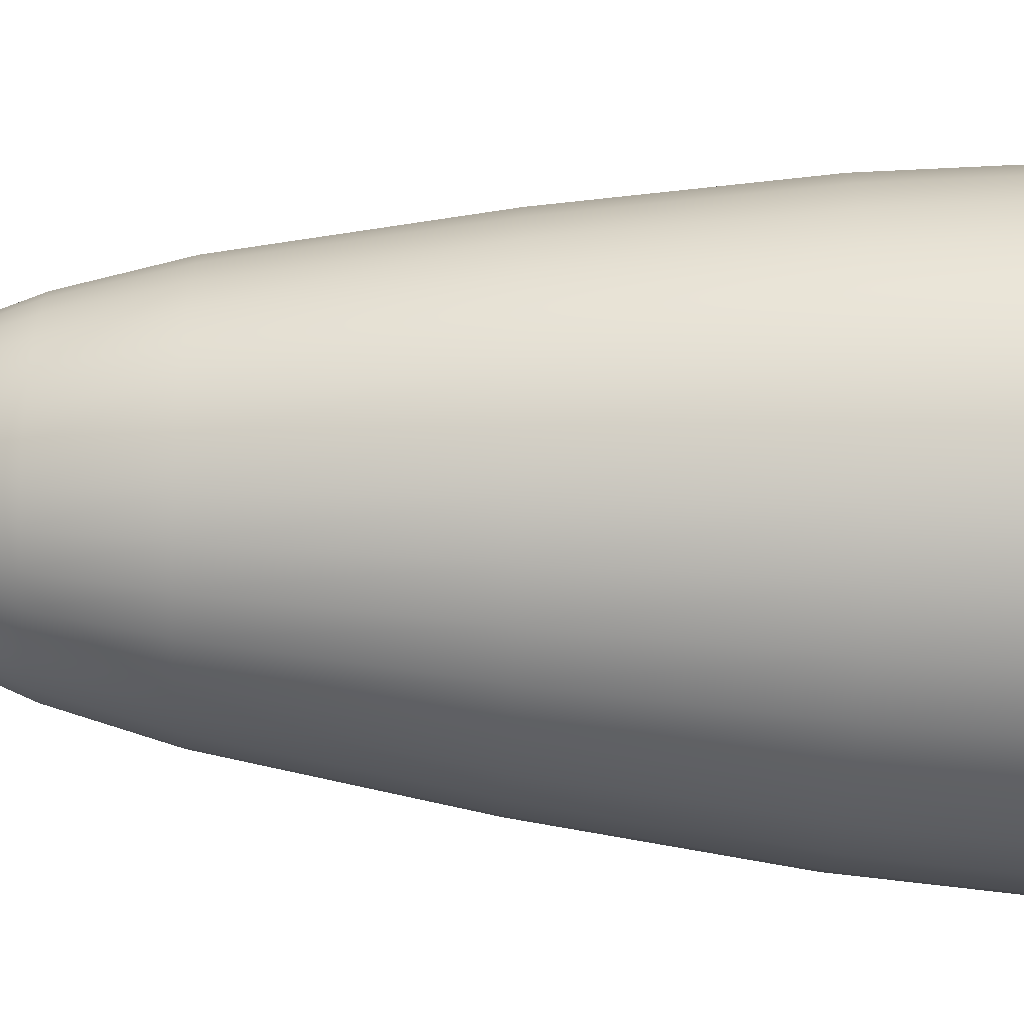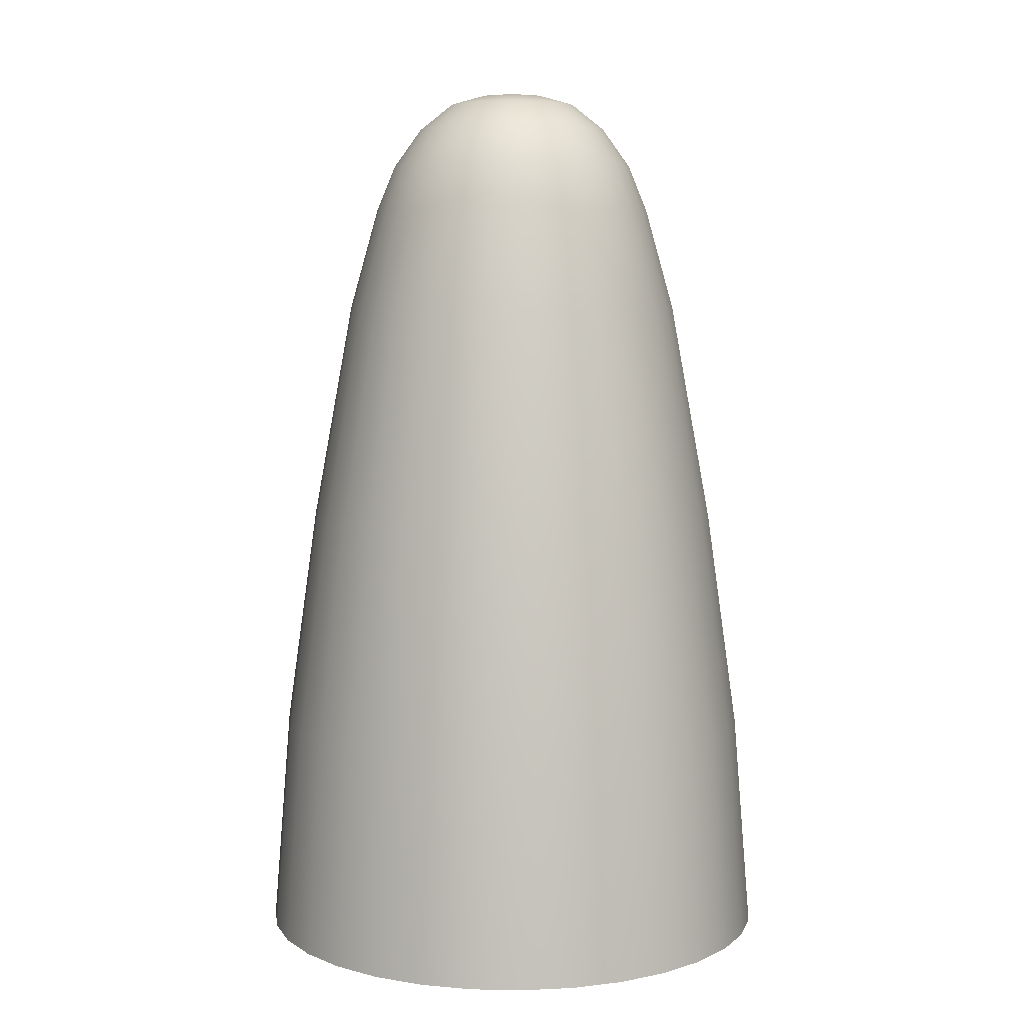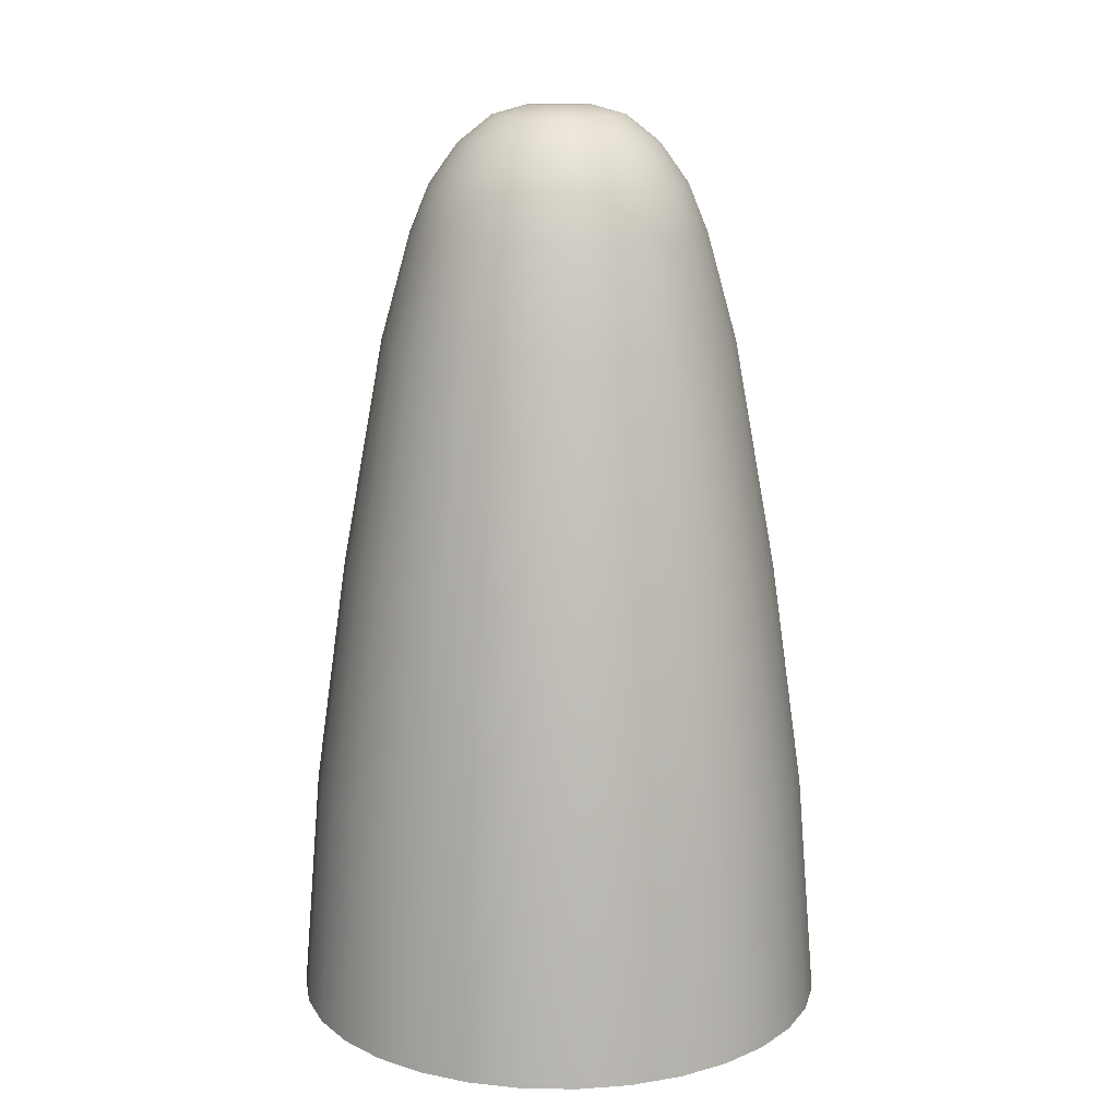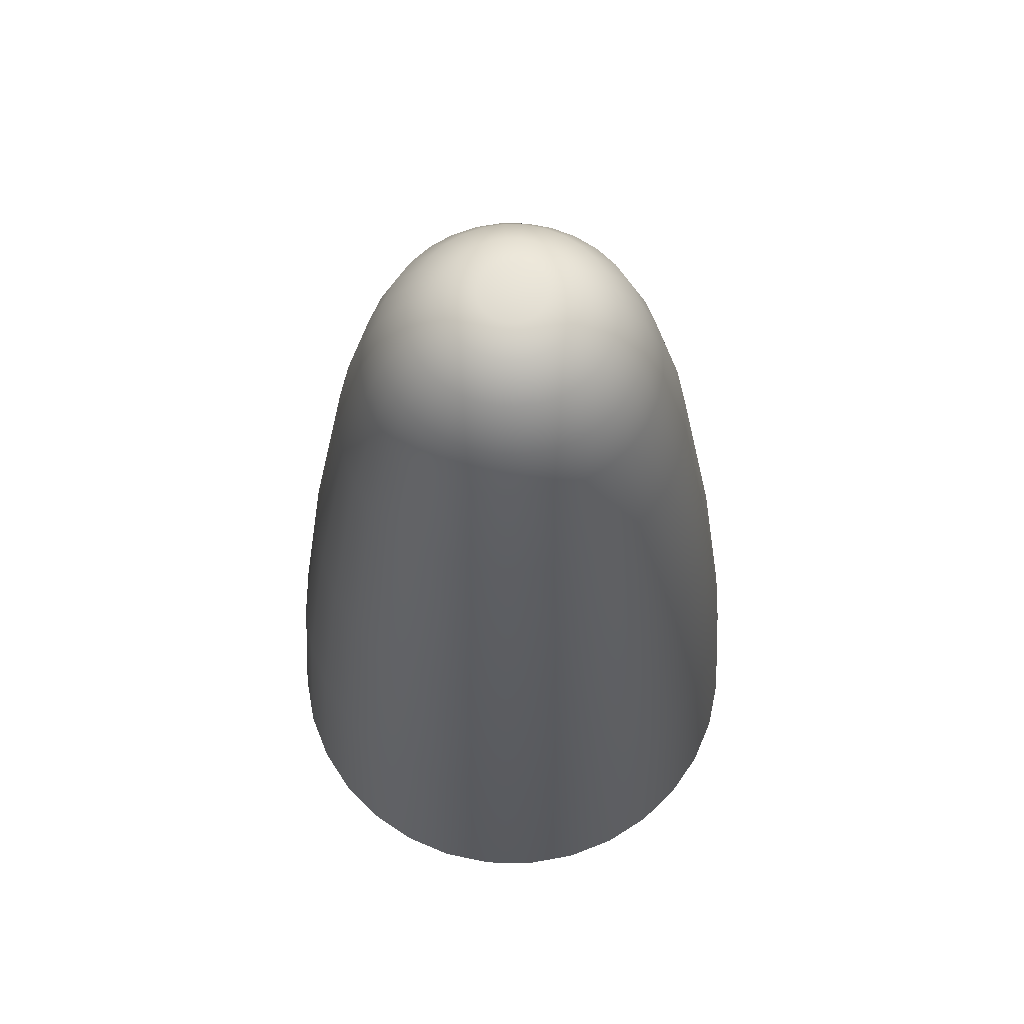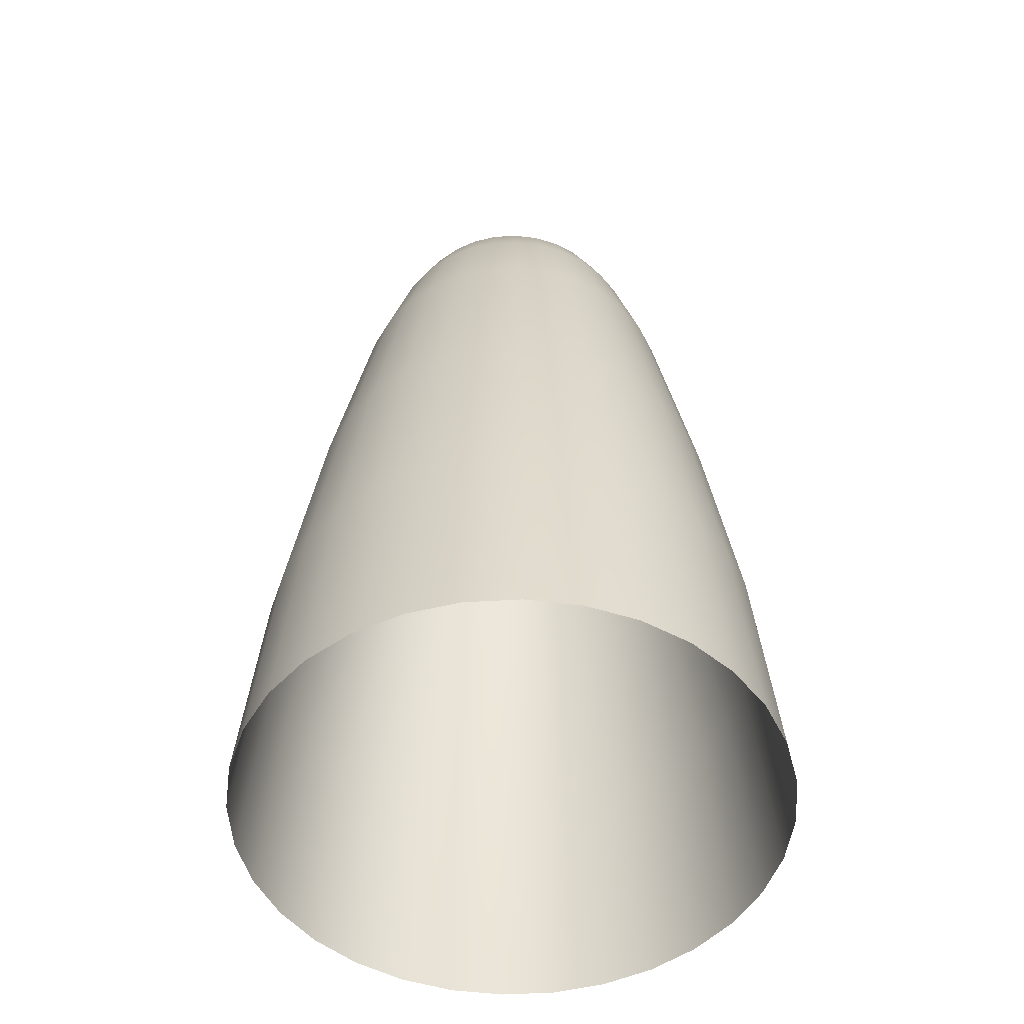
<metadata>
{"format":"obj","ext":"obj","renderer":"f3d","projection":"perspective","resolution":1024,"background":"white","views":[{"elev":-58.7,"azim":-92.2,"up":"+Z"},{"elev":6.9,"azim":-13.5,"up":"+Y"},{"elev":13.4,"azim":-127.4,"up":"+Y"},{"elev":63.8,"azim":107.7,"up":"+Y"},{"elev":-51.3,"azim":54.2,"up":"+Y"}]}
</metadata>
<code>
o swirl
v 0 0.0089 -0.5898
v 0.1151 0.0089 -0.5785
v 0.2257 0.0089 -0.5449
v 0.3277 0.0089 -0.4904
v 0.4171 0.0089 -0.4171
v 0.4904 0.0089 -0.3277
v 0.5449 0.0089 -0.2257
v 0.5785 0.0089 -0.1151
v 0.5898 0.0089 0
v 0.5785 0.0089 0.1151
v 0.5449 0.0089 0.2257
v 0.4904 0.0089 0.3277
v 0.4171 0.0089 0.4171
v 0.3277 0.0089 0.4904
v 0.2257 0.0089 0.5449
v 0.1151 0.0089 0.5785
v 0 0.0089 0.5898
v -0.1151 0.0089 0.5785
v -0.2257 0.0089 0.5449
v -0.3277 0.0089 0.4904
v -0.4171 0.0089 0.4171
v -0.4904 0.0089 0.3277
v -0.5449 0.0089 0.2257
v -0.5785 0.0089 0.1151
v -0.5898 0.0089 0
v -0.5785 0.0089 -0.1151
v -0.5449 0.0089 -0.2257
v -0.4904 0.0089 -0.3277
v -0.4171 0.0089 -0.4171
v -0.3277 0.0089 -0.4904
v -0.2257 0.0089 -0.5449
v -0.1151 0.0089 -0.5785
v 0 2.009 -0
v 0 1.009 -0.479
v 0.09345 1.009 -0.4698
v 0.1833 1.009 -0.4425
v 0.2661 1.009 -0.3983
v 0.3387 1.009 -0.3387
v 0.3983 1.009 -0.2661
v 0.4425 1.009 -0.1833
v 0.4698 1.009 -0.09345
v 0.479 1.009 -0
v 0.4698 1.009 0.09345
v 0.4425 1.009 0.1833
v 0.3983 1.009 0.2661
v 0.3387 1.009 0.3387
v 0.2661 1.009 0.3983
v 0.1833 1.009 0.4425
v 0.09345 1.009 0.4698
v 0 1.009 0.479
v -0.09345 1.009 0.4698
v -0.1833 1.009 0.4425
v -0.2661 1.009 0.3983
v -0.3387 1.009 0.3387
v -0.3983 1.009 0.2661
v -0.4425 1.009 0.1833
v -0.4698 1.009 0.09345
v -0.479 1.009 -0
v -0.4698 1.009 -0.09345
v -0.4425 1.009 -0.1833
v -0.3983 1.009 -0.2661
v -0.3387 1.009 -0.3387
v -0.2661 1.009 -0.3983
v -0.1833 1.009 -0.4425
v -0.09345 1.009 -0.4698
v 0 1.509 -0.3878
v 0.07565 1.509 -0.3803
v 0.1484 1.509 -0.3583
v 0.2154 1.509 -0.3224
v 0.2742 1.509 -0.2742
v 0.3224 1.509 -0.2154
v 0.3583 1.509 -0.1484
v 0.3803 1.509 -0.07565
v 0.3878 1.509 -0
v 0.3803 1.509 0.07565
v 0.3583 1.509 0.1484
v 0.3224 1.509 0.2154
v 0.2742 1.509 0.2742
v 0.2154 1.509 0.3224
v 0.1484 1.509 0.3583
v 0.07565 1.509 0.3803
v 0 1.509 0.3878
v -0.07565 1.509 0.3803
v -0.1484 1.509 0.3583
v -0.2154 1.509 0.3224
v -0.2742 1.509 0.2742
v -0.3224 1.509 0.2154
v -0.3583 1.509 0.1484
v -0.3803 1.509 0.07565
v -0.3878 1.509 -0
v -0.3803 1.509 -0.07565
v -0.3583 1.509 -0.1484
v -0.3224 1.509 -0.2154
v -0.2742 1.509 -0.2742
v -0.2154 1.509 -0.3224
v -0.1484 1.509 -0.3583
v -0.07565 1.509 -0.3803
v 0.1072 0.5089 -0.5387
v 0.2102 0.5089 -0.5075
v 0.3052 0.5089 -0.4567
v 0.3884 0.5089 -0.3884
v 0.4567 0.5089 -0.3052
v 0.5075 0.5089 -0.2102
v 0.5387 0.5089 -0.1072
v 0.5493 0.5089 -0
v 0.5387 0.5089 0.1072
v 0.5075 0.5089 0.2102
v 0.4567 0.5089 0.3052
v 0.3884 0.5089 0.3884
v 0.3052 0.5089 0.4567
v 0.2102 0.5089 0.5075
v 0.1072 0.5089 0.5387
v 0 0.5089 0.5493
v -0.1072 0.5089 0.5387
v -0.2102 0.5089 0.5075
v -0.3052 0.5089 0.4567
v -0.3884 0.5089 0.3884
v -0.4567 0.5089 0.3052
v -0.5075 0.5089 0.2102
v -0.5387 0.5089 0.1072
v -0.5493 0.5089 -0
v -0.5387 0.5089 -0.1072
v -0.5075 0.5089 -0.2102
v -0.4567 0.5089 -0.3052
v -0.3884 0.5089 -0.3884
v -0.3052 0.5089 -0.4567
v -0.2102 0.5089 -0.5075
v -0.1072 0.5089 -0.5387
v 0 0.5089 -0.5493
v 0 1.74 -0.3234
v 0 2.009 -0.07188
v 0 1.843 -0.2812
v 0 1.93 -0.2186
v 0 1.988 -0.1451
v 0.01402 2.009 -0.0705
v 0.06309 1.74 -0.3172
v 0.02831 1.988 -0.1423
v 0.04265 1.93 -0.2144
v 0.05486 1.843 -0.2758
v 0.02751 2.009 -0.06641
v 0.1237 1.74 -0.2988
v 0.05552 1.988 -0.134
v 0.08365 1.93 -0.202
v 0.1076 1.843 -0.2598
v 0.03993 2.009 -0.05977
v 0.1797 1.74 -0.2689
v 0.08061 1.988 -0.1206
v 0.1214 1.93 -0.1818
v 0.1562 1.843 -0.2338
v 0.05083 2.009 -0.05083
v 0.2287 1.74 -0.2287
v 0.1026 1.988 -0.1026
v 0.1546 1.93 -0.1546
v 0.1988 1.843 -0.1988
v 0.05977 2.009 -0.03993
v 0.2689 1.74 -0.1797
v 0.1206 1.988 -0.08061
v 0.1818 1.93 -0.1214
v 0.2338 1.843 -0.1562
v 0.06641 2.009 -0.02751
v 0.2988 1.74 -0.1237
v 0.134 1.988 -0.05552
v 0.202 1.93 -0.08365
v 0.2598 1.843 -0.1076
v 0.0705 2.009 -0.01402
v 0.3172 1.74 -0.06309
v 0.1423 1.988 -0.02831
v 0.2144 1.93 -0.04265
v 0.2758 1.843 -0.05486
v 0.07188 2.009 -0
v 0.3234 1.74 -0
v 0.1451 1.988 -0
v 0.2186 1.93 -0
v 0.2812 1.843 -0
v 0.0705 2.009 0.01402
v 0.3172 1.74 0.06309
v 0.1423 1.988 0.02831
v 0.2144 1.93 0.04265
v 0.2758 1.843 0.05486
v 0.06641 2.009 0.02751
v 0.2988 1.74 0.1237
v 0.134 1.988 0.05552
v 0.202 1.93 0.08365
v 0.2598 1.843 0.1076
v 0.05977 2.009 0.03993
v 0.2689 1.74 0.1797
v 0.1206 1.988 0.08061
v 0.1818 1.93 0.1214
v 0.2338 1.843 0.1562
v 0.05083 2.009 0.05083
v 0.2287 1.74 0.2287
v 0.1026 1.988 0.1026
v 0.1546 1.93 0.1546
v 0.1988 1.843 0.1988
v 0.03993 2.009 0.05977
v 0.1797 1.74 0.2689
v 0.08061 1.988 0.1206
v 0.1214 1.93 0.1818
v 0.1562 1.843 0.2338
v 0.02751 2.009 0.06641
v 0.1237 1.74 0.2988
v 0.05552 1.988 0.134
v 0.08365 1.93 0.202
v 0.1076 1.843 0.2598
v 0.01402 2.009 0.0705
v 0.06309 1.74 0.3172
v 0.02831 1.988 0.1423
v 0.04265 1.93 0.2144
v 0.05486 1.843 0.2758
v 0 2.009 0.07188
v 0 1.74 0.3234
v 0 1.988 0.1451
v 0 1.93 0.2186
v 0 1.843 0.2812
v -0.01402 2.009 0.0705
v -0.06309 1.74 0.3172
v -0.02831 1.988 0.1423
v -0.04265 1.93 0.2144
v -0.05486 1.843 0.2758
v -0.02751 2.009 0.06641
v -0.1237 1.74 0.2988
v -0.05552 1.988 0.134
v -0.08365 1.93 0.202
v -0.1076 1.843 0.2598
v -0.03993 2.009 0.05977
v -0.1797 1.74 0.2689
v -0.08061 1.988 0.1206
v -0.1214 1.93 0.1818
v -0.1562 1.843 0.2338
v -0.05083 2.009 0.05083
v -0.2287 1.74 0.2287
v -0.1026 1.988 0.1026
v -0.1546 1.93 0.1546
v -0.1988 1.843 0.1988
v -0.05977 2.009 0.03993
v -0.2689 1.74 0.1797
v -0.1206 1.988 0.08061
v -0.1818 1.93 0.1214
v -0.2338 1.843 0.1562
v -0.06641 2.009 0.02751
v -0.2988 1.74 0.1237
v -0.134 1.988 0.05552
v -0.202 1.93 0.08365
v -0.2598 1.843 0.1076
v -0.0705 2.009 0.01402
v -0.3172 1.74 0.06309
v -0.1423 1.988 0.02831
v -0.2144 1.93 0.04265
v -0.2758 1.843 0.05486
v -0.07188 2.009 -0
v -0.3234 1.74 -0
v -0.1451 1.988 -0
v -0.2186 1.93 -0
v -0.2812 1.843 -0
v -0.0705 2.009 -0.01402
v -0.3172 1.74 -0.06309
v -0.1423 1.988 -0.02831
v -0.2144 1.93 -0.04265
v -0.2758 1.843 -0.05486
v -0.06641 2.009 -0.02751
v -0.2988 1.74 -0.1237
v -0.134 1.988 -0.05552
v -0.202 1.93 -0.08365
v -0.2598 1.843 -0.1076
v -0.05977 2.009 -0.03993
v -0.2689 1.74 -0.1797
v -0.1206 1.988 -0.08061
v -0.1818 1.93 -0.1214
v -0.2338 1.843 -0.1562
v -0.05083 2.009 -0.05083
v -0.2287 1.74 -0.2287
v -0.1026 1.988 -0.1026
v -0.1546 1.93 -0.1546
v -0.1988 1.843 -0.1988
v -0.03993 2.009 -0.05977
v -0.1797 1.74 -0.2689
v -0.08061 1.988 -0.1206
v -0.1214 1.93 -0.1818
v -0.1562 1.843 -0.2338
v -0.02751 2.009 -0.06641
v -0.1237 1.74 -0.2988
v -0.05552 1.988 -0.134
v -0.08365 1.93 -0.202
v -0.1076 1.843 -0.2598
v -0.01402 2.009 -0.0705
v -0.06309 1.74 -0.3172
v -0.02831 1.988 -0.1423
v -0.04265 1.93 -0.2144
v -0.05486 1.843 -0.2758
f 131 285 33
f 145 140 33
f 150 145 33
f 155 150 33
f 160 155 33
f 165 160 33
f 170 165 33
f 175 170 33
f 180 175 33
f 185 180 33
f 190 185 33
f 195 190 33
f 200 195 33
f 205 200 33
f 210 205 33
f 215 210 33
f 220 215 33
f 225 220 33
f 230 225 33
f 235 230 33
f 240 235 33
f 245 240 33
f 250 245 33
f 255 250 33
f 260 255 33
f 265 260 33
f 270 265 33
f 275 270 33
f 280 275 33
f 285 280 33
f 66 130 136 67
f 67 136 141 68
f 76 181 186 77
f 85 226 231 86
f 94 271 276 95
f 72 161 166 73
f 81 206 211 82
f 90 251 256 91
f 68 141 146 69
f 77 186 191 78
f 86 231 236 87
f 95 276 281 96
f 73 166 171 74
f 82 211 216 83
f 91 256 261 92
f 69 146 151 70
f 78 191 196 79
f 87 236 241 88
f 96 281 286 97
f 74 171 176 75
f 83 216 221 84
f 92 261 266 93
f 70 151 156 71
f 79 196 201 80
f 88 241 246 89
f 135 131 33
f 140 135 33
f 75 176 181 76
f 84 221 226 85
f 93 266 271 94
f 71 156 161 72
f 80 201 206 81
f 89 246 251 90
f 128 65 34 129
f 127 64 65 128
f 126 63 64 127
f 125 62 63 126
f 124 61 62 125
f 123 60 61 124
f 122 59 60 123
f 121 58 59 122
f 120 57 58 121
f 119 56 57 120
f 118 55 56 119
f 117 54 55 118
f 116 53 54 117
f 115 52 53 116
f 114 51 52 115
f 113 50 51 114
f 112 49 50 113
f 111 48 49 112
f 110 47 48 111
f 109 46 47 110
f 108 45 46 109
f 107 44 45 108
f 106 43 44 107
f 105 42 43 106
f 104 41 42 105
f 103 40 41 104
f 102 39 40 103
f 101 38 39 102
f 100 37 38 101
f 99 36 37 100
f 98 35 36 99
f 129 34 35 98
f 65 97 66 34
f 64 96 97 65
f 63 95 96 64
f 62 94 95 63
f 61 93 94 62
f 60 92 93 61
f 59 91 92 60
f 58 90 91 59
f 57 89 90 58
f 56 88 89 57
f 55 87 88 56
f 54 86 87 55
f 53 85 86 54
f 52 84 85 53
f 51 83 84 52
f 50 82 83 51
f 49 81 82 50
f 48 80 81 49
f 47 79 80 48
f 46 78 79 47
f 45 77 78 46
f 44 76 77 45
f 43 75 76 44
f 42 74 75 43
f 41 73 74 42
f 40 72 73 41
f 39 71 72 40
f 38 70 71 39
f 37 69 70 38
f 36 68 69 37
f 35 67 68 36
f 34 66 67 35
f 1 129 98 2
f 2 98 99 3
f 3 99 100 4
f 4 100 101 5
f 5 101 102 6
f 6 102 103 7
f 7 103 104 8
f 8 104 105 9
f 9 105 106 10
f 10 106 107 11
f 11 107 108 12
f 12 108 109 13
f 13 109 110 14
f 14 110 111 15
f 15 111 112 16
f 16 112 113 17
f 17 113 114 18
f 18 114 115 19
f 19 115 116 20
f 20 116 117 21
f 21 117 118 22
f 22 118 119 23
f 23 119 120 24
f 24 120 121 25
f 25 121 122 26
f 26 122 123 27
f 27 123 124 28
f 28 124 125 29
f 29 125 126 30
f 30 126 127 31
f 31 127 128 32
f 32 128 129 1
f 131 135 137 134
f 134 137 138 133
f 133 138 139 132
f 132 139 136 130
f 135 140 142 137
f 137 142 143 138
f 138 143 144 139
f 139 144 141 136
f 140 145 147 142
f 142 147 148 143
f 143 148 149 144
f 144 149 146 141
f 145 150 152 147
f 147 152 153 148
f 148 153 154 149
f 149 154 151 146
f 150 155 157 152
f 152 157 158 153
f 153 158 159 154
f 154 159 156 151
f 155 160 162 157
f 157 162 163 158
f 158 163 164 159
f 159 164 161 156
f 160 165 167 162
f 162 167 168 163
f 163 168 169 164
f 164 169 166 161
f 165 170 172 167
f 167 172 173 168
f 168 173 174 169
f 169 174 171 166
f 170 175 177 172
f 172 177 178 173
f 173 178 179 174
f 174 179 176 171
f 175 180 182 177
f 177 182 183 178
f 178 183 184 179
f 179 184 181 176
f 180 185 187 182
f 182 187 188 183
f 183 188 189 184
f 184 189 186 181
f 185 190 192 187
f 187 192 193 188
f 188 193 194 189
f 189 194 191 186
f 190 195 197 192
f 192 197 198 193
f 193 198 199 194
f 194 199 196 191
f 195 200 202 197
f 197 202 203 198
f 198 203 204 199
f 199 204 201 196
f 200 205 207 202
f 202 207 208 203
f 203 208 209 204
f 204 209 206 201
f 205 210 212 207
f 207 212 213 208
f 208 213 214 209
f 209 214 211 206
f 210 215 217 212
f 212 217 218 213
f 213 218 219 214
f 214 219 216 211
f 215 220 222 217
f 217 222 223 218
f 218 223 224 219
f 219 224 221 216
f 220 225 227 222
f 222 227 228 223
f 223 228 229 224
f 224 229 226 221
f 225 230 232 227
f 227 232 233 228
f 228 233 234 229
f 229 234 231 226
f 230 235 237 232
f 232 237 238 233
f 233 238 239 234
f 234 239 236 231
f 235 240 242 237
f 237 242 243 238
f 238 243 244 239
f 239 244 241 236
f 240 245 247 242
f 242 247 248 243
f 243 248 249 244
f 244 249 246 241
f 245 250 252 247
f 247 252 253 248
f 248 253 254 249
f 249 254 251 246
f 250 255 257 252
f 252 257 258 253
f 253 258 259 254
f 254 259 256 251
f 255 260 262 257
f 257 262 263 258
f 258 263 264 259
f 259 264 261 256
f 260 265 267 262
f 262 267 268 263
f 263 268 269 264
f 264 269 266 261
f 265 270 272 267
f 267 272 273 268
f 268 273 274 269
f 269 274 271 266
f 270 275 277 272
f 272 277 278 273
f 273 278 279 274
f 274 279 276 271
f 275 280 282 277
f 277 282 283 278
f 278 283 284 279
f 279 284 281 276
f 280 285 287 282
f 282 287 288 283
f 283 288 289 284
f 284 289 286 281
f 285 131 134 287
f 287 134 133 288
f 288 133 132 289
f 289 132 130 286
f 97 286 130 66

</code>
